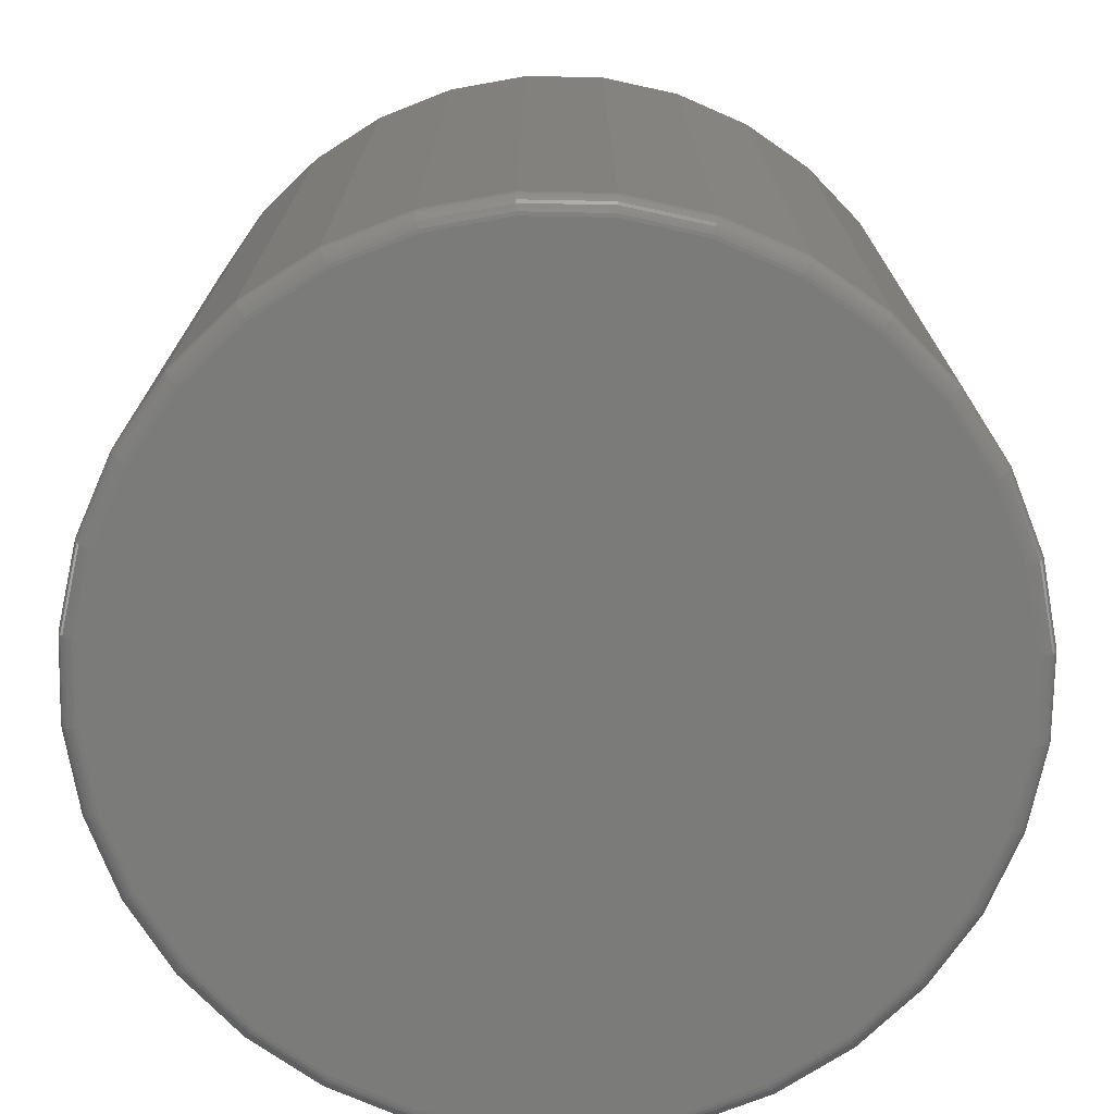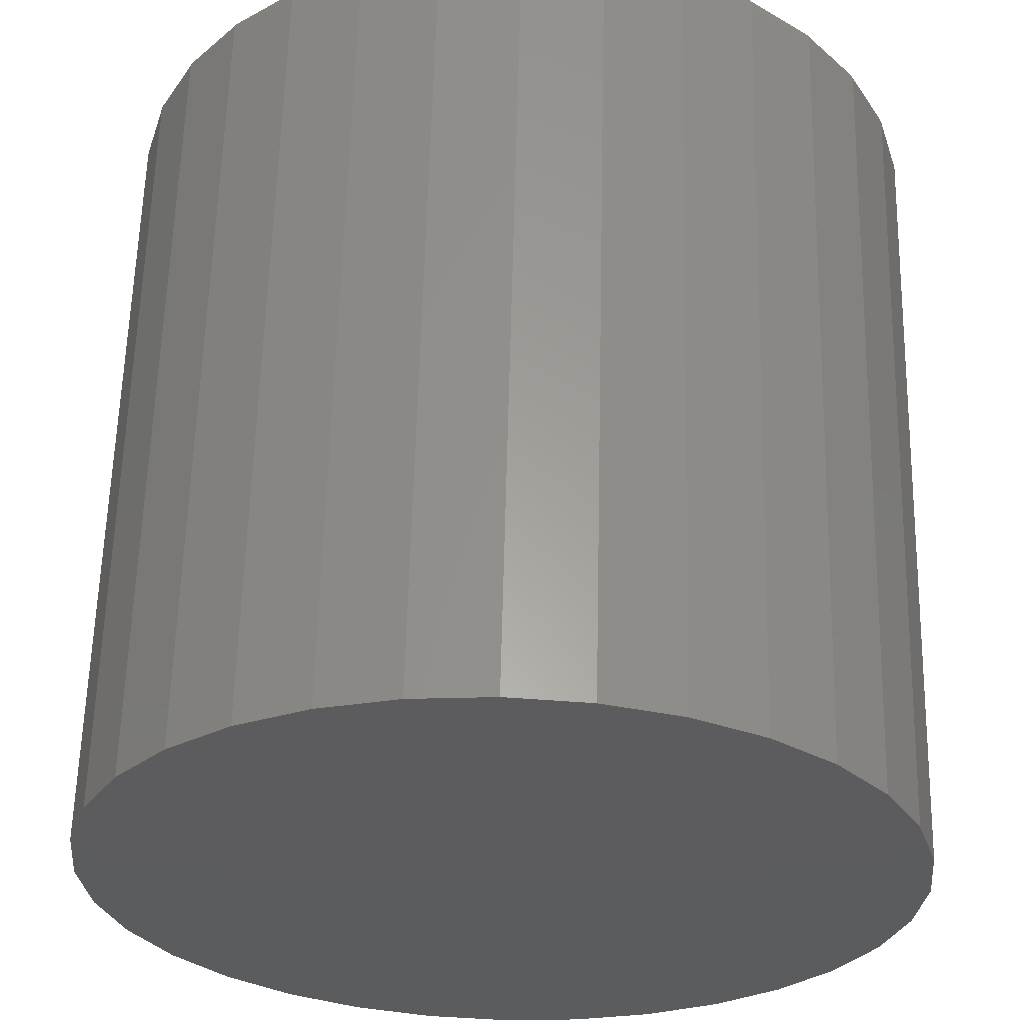
<metadata>
{"format":"stl","ext":"stl","renderer":"f3d","projection":"perspective","resolution":1024,"background":"white","views":[{"elev":-74.1,"azim":-164.2,"up":"+Y"},{"elev":60.6,"azim":-178.6,"up":"+Z"}]}
</metadata>
<code>
# stl→obj: 320 verts, 636 faces
v -0.06693 -0.75 0.3563
v 0.07483 -0.75 0.3563
v 0.003947 -0.75 0.3633
v 0.143 -0.75 0.3357
v -0.1351 -0.75 0.3357
v 0.2058 -0.75 0.3021
v -0.1979 -0.75 0.3021
v 0.2609 -0.75 0.2569
v -0.253 -0.75 0.2569
v 0.306 -0.75 0.2019
v -0.2981 -0.75 0.2019
v 0.3396 -0.75 0.139
v -0.3317 -0.75 0.139
v 0.3603 -0.75 0.07088
v -0.3524 -0.75 0.07088
v 0.3673 -0.75 -4.723e-16
v -0.3594 -0.75 -1.33e-16
v 0.3603 -0.75 -0.07088
v -0.3524 -0.75 -0.07088
v 0.3396 -0.75 -0.139
v -0.3317 -0.75 -0.139
v 0.306 -0.75 -0.2019
v -0.2981 -0.75 -0.2019
v 0.2609 -0.75 -0.2569
v -0.253 -0.75 -0.2569
v 0.2058 -0.75 -0.3021
v -0.1979 -0.75 -0.3021
v 0.143 -0.75 -0.3357
v -0.1351 -0.75 -0.3357
v 0.07483 -0.75 -0.3563
v -0.06693 -0.75 -0.3563
v 0.003947 -0.75 -0.3633
v 0.3829 2.104e-17 -4.641e-17
v 0.3829 -0.7344 -4.758e-16
v 0.3756 2.063e-17 -0.07393
v 0.3756 -0.7344 -0.07393
v 0.354 1.943e-17 -0.145
v 0.354 -0.7344 -0.145
v 0.319 1.749e-17 -0.2105
v 0.319 -0.7344 -0.2105
v 0.2719 1.487e-17 -0.268
v 0.2719 -0.7344 -0.268
v 0.2145 1.169e-17 -0.3151
v 0.2145 -0.7344 -0.3151
v 0.149 8.05e-18 -0.3501
v 0.149 -0.7344 -0.3501
v 0.07788 4.104e-18 -0.3717
v 0.07788 -0.7344 -0.3717
v 0.003947 -5.152e-33 -0.3789
v 0.003947 -0.7344 -0.3789
v -0.06998 -4.104e-18 -0.3717
v -0.06998 -0.7344 -0.3717
v -0.1411 -8.05e-18 -0.3501
v -0.1411 -0.7344 -0.3501
v -0.2066 -1.169e-17 -0.3151
v -0.2066 -0.7344 -0.3151
v -0.264 -1.487e-17 -0.268
v -0.264 -0.7344 -0.268
v -0.3111 -1.749e-17 -0.2105
v -0.3111 -0.7344 -0.2105
v -0.3462 -1.943e-17 -0.145
v -0.3462 -0.7344 -0.145
v -0.3677 -2.063e-17 -0.07393
v -0.3677 -0.7344 -0.07393
v -0.375 -2.104e-17 4.641e-17
v -0.375 -0.7344 4.641e-17
v -0.3677 -2.063e-17 0.07393
v -0.3677 -0.7344 0.07393
v -0.3462 -1.943e-17 0.145
v -0.3462 -0.7344 0.145
v -0.3111 -1.749e-17 0.2105
v -0.3111 -0.7344 0.2105
v -0.264 -1.487e-17 0.268
v -0.264 -0.7344 0.268
v -0.2066 -1.169e-17 0.3151
v -0.2066 -0.7344 0.3151
v -0.1411 -8.05e-18 0.3501
v -0.1411 -0.7344 0.3501
v -0.06998 -4.104e-18 0.3717
v -0.06998 -0.7344 0.3717
v 0.003947 2.576e-33 0.3789
v 0.003947 -0.7344 0.3789
v 0.07788 4.104e-18 0.3717
v 0.07788 -0.7344 0.3717
v 0.149 8.05e-18 0.3501
v 0.149 -0.7344 0.3501
v 0.2145 1.169e-17 0.3151
v 0.2145 -0.7344 0.3151
v 0.2719 1.487e-17 0.268
v 0.2719 -0.7344 0.268
v 0.319 1.749e-17 0.2105
v 0.319 -0.7344 0.2105
v 0.354 1.943e-17 0.145
v 0.354 -0.7344 0.145
v 0.3756 2.063e-17 0.07393
v 0.3756 -0.7344 0.07393
v -0.3624 -0.7497 5.551e-17
v -0.3554 -0.7497 0.07148
v -0.3654 -0.7488 5.551e-17
v -0.3583 -0.7488 0.07205
v -0.3681 -0.7474 5.551e-17
v -0.3609 -0.7474 0.07257
v -0.3704 -0.7454 5.551e-17
v -0.3632 -0.7454 0.07304
v -0.3724 -0.7431 8.327e-17
v -0.3651 -0.7431 0.07342
v -0.3738 -0.7404 8.327e-17
v -0.3666 -0.7404 0.0737
v -0.3747 -0.7374 8.327e-17
v -0.3674 -0.7374 0.07387
v 0.3633 -0.7497 0.07148
v 0.3703 -0.7497 -6.661e-16
v 0.3662 -0.7488 0.07205
v 0.3732 -0.7488 -6.661e-16
v 0.3688 -0.7474 0.07257
v 0.376 -0.7474 -6.661e-16
v 0.3711 -0.7454 0.07304
v 0.3783 -0.7454 -6.661e-16
v 0.373 -0.7431 0.07342
v 0.3803 -0.7431 -6.939e-16
v 0.3744 -0.7404 0.0737
v 0.3817 -0.7404 -6.939e-16
v 0.3753 -0.7374 0.07387
v 0.3826 -0.7374 -6.939e-16
v 0.3424 -0.7497 0.1402
v 0.3451 -0.7488 0.1413
v 0.3476 -0.7474 0.1424
v 0.3498 -0.7454 0.1433
v 0.3516 -0.7431 0.144
v 0.353 -0.7404 0.1446
v 0.3538 -0.7374 0.1449
v 0.3086 -0.7497 0.2035
v 0.311 -0.7488 0.2052
v 0.3133 -0.7474 0.2067
v 0.3152 -0.7454 0.208
v 0.3168 -0.7431 0.2091
v 0.318 -0.7404 0.2099
v 0.3188 -0.7374 0.2104
v 0.263 -0.7497 0.2591
v 0.2651 -0.7488 0.2611
v 0.267 -0.7474 0.263
v 0.2687 -0.7454 0.2647
v 0.27 -0.7431 0.2661
v 0.2711 -0.7404 0.2671
v 0.2717 -0.7374 0.2677
v 0.2075 -0.7497 0.3046
v 0.2091 -0.7488 0.3071
v 0.2106 -0.7474 0.3093
v 0.2119 -0.7454 0.3113
v 0.213 -0.7431 0.3129
v 0.2138 -0.7404 0.3141
v 0.2143 -0.7374 0.3148
v 0.1442 -0.7497 0.3385
v 0.1453 -0.7488 0.3412
v 0.1463 -0.7474 0.3437
v 0.1472 -0.7454 0.3459
v 0.148 -0.7431 0.3477
v 0.1485 -0.7404 0.349
v 0.1488 -0.7374 0.3498
v 0.07542 -0.7497 0.3593
v 0.07599 -0.7488 0.3622
v 0.07652 -0.7474 0.3649
v 0.07698 -0.7454 0.3672
v 0.07736 -0.7431 0.3691
v 0.07764 -0.7404 0.3705
v 0.07782 -0.7374 0.3714
v 0.003947 -0.7497 0.3664
v 0.003947 -0.7488 0.3693
v 0.003947 -0.7474 0.372
v 0.003947 -0.7454 0.3744
v 0.003947 -0.7431 0.3763
v 0.003947 -0.7404 0.3778
v 0.003947 -0.7374 0.3786
v -0.06753 -0.7497 0.3593
v -0.0681 -0.7488 0.3622
v -0.06863 -0.7474 0.3649
v -0.06909 -0.7454 0.3672
v -0.06947 -0.7431 0.3691
v -0.06975 -0.7404 0.3705
v -0.06992 -0.7374 0.3714
v -0.1363 -0.7497 0.3385
v -0.1374 -0.7488 0.3412
v -0.1384 -0.7474 0.3437
v -0.1393 -0.7454 0.3459
v -0.1401 -0.7431 0.3477
v -0.1406 -0.7404 0.349
v -0.141 -0.7374 0.3498
v -0.1996 -0.7497 0.3046
v -0.2012 -0.7488 0.3071
v -0.2027 -0.7474 0.3093
v -0.204 -0.7454 0.3113
v -0.2051 -0.7431 0.3129
v -0.2059 -0.7404 0.3141
v -0.2064 -0.7374 0.3148
v -0.2551 -0.7497 0.2591
v -0.2572 -0.7488 0.2611
v -0.2591 -0.7474 0.263
v -0.2608 -0.7454 0.2647
v -0.2621 -0.7431 0.2661
v -0.2632 -0.7404 0.2671
v -0.2638 -0.7374 0.2677
v -0.3007 -0.7497 0.2035
v -0.3031 -0.7488 0.2052
v -0.3054 -0.7474 0.2067
v -0.3073 -0.7454 0.208
v -0.3089 -0.7431 0.2091
v -0.3101 -0.7404 0.2099
v -0.3109 -0.7374 0.2104
v -0.3345 -0.7497 0.1402
v -0.3372 -0.7488 0.1413
v -0.3397 -0.7474 0.1424
v -0.3419 -0.7454 0.1433
v -0.3437 -0.7431 0.144
v -0.3451 -0.7404 0.1446
v -0.3459 -0.7374 0.1449
v 0.3633 -0.7497 -0.07148
v 0.3662 -0.7488 -0.07205
v 0.3688 -0.7474 -0.07257
v 0.3711 -0.7454 -0.07304
v 0.373 -0.7431 -0.07342
v 0.3744 -0.7404 -0.0737
v 0.3753 -0.7374 -0.07387
v -0.3554 -0.7497 -0.07148
v -0.3583 -0.7488 -0.07205
v -0.3609 -0.7474 -0.07257
v -0.3632 -0.7454 -0.07304
v -0.3651 -0.7431 -0.07342
v -0.3666 -0.7404 -0.0737
v -0.3674 -0.7374 -0.07387
v -0.3345 -0.7497 -0.1402
v -0.3372 -0.7488 -0.1413
v -0.3397 -0.7474 -0.1424
v -0.3419 -0.7454 -0.1433
v -0.3437 -0.7431 -0.144
v -0.3451 -0.7404 -0.1446
v -0.3459 -0.7374 -0.1449
v -0.3007 -0.7497 -0.2035
v -0.3031 -0.7488 -0.2052
v -0.3054 -0.7474 -0.2067
v -0.3073 -0.7454 -0.208
v -0.3089 -0.7431 -0.2091
v -0.3101 -0.7404 -0.2099
v -0.3109 -0.7374 -0.2104
v -0.2551 -0.7497 -0.2591
v -0.2572 -0.7488 -0.2611
v -0.2591 -0.7474 -0.263
v -0.2608 -0.7454 -0.2647
v -0.2621 -0.7431 -0.2661
v -0.2632 -0.7404 -0.2671
v -0.2638 -0.7374 -0.2677
v -0.1996 -0.7497 -0.3046
v -0.2012 -0.7488 -0.3071
v -0.2027 -0.7474 -0.3093
v -0.204 -0.7454 -0.3113
v -0.2051 -0.7431 -0.3129
v -0.2059 -0.7404 -0.3141
v -0.2064 -0.7374 -0.3148
v -0.1363 -0.7497 -0.3385
v -0.1374 -0.7488 -0.3412
v -0.1384 -0.7474 -0.3437
v -0.1393 -0.7454 -0.3459
v -0.1401 -0.7431 -0.3477
v -0.1406 -0.7404 -0.349
v -0.141 -0.7374 -0.3498
v -0.06753 -0.7497 -0.3593
v -0.0681 -0.7488 -0.3622
v -0.06863 -0.7474 -0.3649
v -0.06909 -0.7454 -0.3672
v -0.06947 -0.7431 -0.3691
v -0.06975 -0.7404 -0.3705
v -0.06992 -0.7374 -0.3714
v 0.003947 -0.7497 -0.3664
v 0.003947 -0.7488 -0.3693
v 0.003947 -0.7474 -0.372
v 0.003947 -0.7454 -0.3744
v 0.003947 -0.7431 -0.3763
v 0.003947 -0.7404 -0.3778
v 0.003947 -0.7374 -0.3786
v 0.07542 -0.7497 -0.3593
v 0.07599 -0.7488 -0.3622
v 0.07652 -0.7474 -0.3649
v 0.07698 -0.7454 -0.3672
v 0.07736 -0.7431 -0.3691
v 0.07764 -0.7404 -0.3705
v 0.07782 -0.7374 -0.3714
v 0.1442 -0.7497 -0.3385
v 0.1453 -0.7488 -0.3412
v 0.1463 -0.7474 -0.3437
v 0.1472 -0.7454 -0.3459
v 0.148 -0.7431 -0.3477
v 0.1485 -0.7404 -0.349
v 0.1488 -0.7374 -0.3498
v 0.2075 -0.7497 -0.3046
v 0.2091 -0.7488 -0.3071
v 0.2106 -0.7474 -0.3093
v 0.2119 -0.7454 -0.3113
v 0.213 -0.7431 -0.3129
v 0.2138 -0.7404 -0.3141
v 0.2143 -0.7374 -0.3148
v 0.263 -0.7497 -0.2591
v 0.2651 -0.7488 -0.2611
v 0.267 -0.7474 -0.263
v 0.2687 -0.7454 -0.2647
v 0.27 -0.7431 -0.2661
v 0.2711 -0.7404 -0.2671
v 0.2717 -0.7374 -0.2677
v 0.3086 -0.7497 -0.2035
v 0.311 -0.7488 -0.2052
v 0.3133 -0.7474 -0.2067
v 0.3152 -0.7454 -0.208
v 0.3168 -0.7431 -0.2091
v 0.318 -0.7404 -0.2099
v 0.3188 -0.7374 -0.2104
v 0.3424 -0.7497 -0.1402
v 0.3451 -0.7488 -0.1413
v 0.3476 -0.7474 -0.1424
v 0.3498 -0.7454 -0.1433
v 0.3516 -0.7431 -0.144
v 0.353 -0.7404 -0.1446
v 0.3538 -0.7374 -0.1449
f 1 2 3
f 2 1 4
f 4 1 5
f 4 5 6
f 6 5 7
f 6 7 8
f 8 7 9
f 8 9 10
f 10 9 11
f 10 11 12
f 12 11 13
f 12 13 14
f 14 13 15
f 14 15 16
f 16 15 17
f 16 17 18
f 18 17 19
f 18 19 20
f 20 19 21
f 20 21 22
f 22 21 23
f 22 23 24
f 24 23 25
f 24 25 26
f 26 25 27
f 26 27 28
f 28 27 29
f 28 29 30
f 30 29 31
f 30 31 32
f 33 34 35
f 35 34 36
f 35 36 37
f 37 36 38
f 37 38 39
f 39 38 40
f 39 40 41
f 41 40 42
f 41 42 43
f 43 42 44
f 43 44 45
f 45 44 46
f 45 46 47
f 47 46 48
f 47 48 49
f 49 48 50
f 49 50 51
f 51 50 52
f 51 52 53
f 53 52 54
f 53 54 55
f 55 54 56
f 55 56 57
f 57 56 58
f 57 58 59
f 59 58 60
f 59 60 61
f 61 60 62
f 61 62 63
f 63 62 64
f 63 64 65
f 65 64 66
f 65 66 67
f 67 66 68
f 67 68 69
f 69 68 70
f 69 70 71
f 71 70 72
f 71 72 73
f 73 72 74
f 73 74 75
f 75 74 76
f 75 76 77
f 77 76 78
f 77 78 79
f 79 78 80
f 79 80 81
f 81 80 82
f 81 82 83
f 83 82 84
f 83 84 85
f 85 84 86
f 85 86 87
f 87 86 88
f 87 88 89
f 89 88 90
f 89 90 91
f 91 90 92
f 91 92 93
f 93 92 94
f 93 94 95
f 95 94 96
f 95 96 33
f 33 96 34
f 17 15 97
f 97 15 98
f 97 98 99
f 99 98 100
f 99 100 101
f 101 100 102
f 101 102 103
f 103 102 104
f 103 104 105
f 105 104 106
f 105 106 107
f 107 106 108
f 107 108 109
f 109 108 110
f 109 110 66
f 66 110 68
f 14 16 111
f 111 16 112
f 111 112 113
f 113 112 114
f 113 114 115
f 115 114 116
f 115 116 117
f 117 116 118
f 117 118 119
f 119 118 120
f 119 120 121
f 121 120 122
f 121 122 123
f 123 122 124
f 123 124 96
f 96 124 34
f 12 14 125
f 125 14 111
f 125 111 126
f 126 111 113
f 126 113 127
f 127 113 115
f 127 115 128
f 128 115 117
f 128 117 129
f 129 117 119
f 129 119 130
f 130 119 121
f 130 121 131
f 131 121 123
f 131 123 94
f 94 123 96
f 10 12 132
f 132 12 125
f 132 125 133
f 133 125 126
f 133 126 134
f 134 126 127
f 134 127 135
f 135 127 128
f 135 128 136
f 136 128 129
f 136 129 137
f 137 129 130
f 137 130 138
f 138 130 131
f 138 131 92
f 92 131 94
f 8 10 139
f 139 10 132
f 139 132 140
f 140 132 133
f 140 133 141
f 141 133 134
f 141 134 142
f 142 134 135
f 142 135 143
f 143 135 136
f 143 136 144
f 144 136 137
f 144 137 145
f 145 137 138
f 145 138 90
f 90 138 92
f 6 8 146
f 146 8 139
f 146 139 147
f 147 139 140
f 147 140 148
f 148 140 141
f 148 141 149
f 149 141 142
f 149 142 150
f 150 142 143
f 150 143 151
f 151 143 144
f 151 144 152
f 152 144 145
f 152 145 88
f 88 145 90
f 4 6 153
f 153 6 146
f 153 146 154
f 154 146 147
f 154 147 155
f 155 147 148
f 155 148 156
f 156 148 149
f 156 149 157
f 157 149 150
f 157 150 158
f 158 150 151
f 158 151 159
f 159 151 152
f 159 152 86
f 86 152 88
f 2 4 160
f 160 4 153
f 160 153 161
f 161 153 154
f 161 154 162
f 162 154 155
f 162 155 163
f 163 155 156
f 163 156 164
f 164 156 157
f 164 157 165
f 165 157 158
f 165 158 166
f 166 158 159
f 166 159 84
f 84 159 86
f 3 2 167
f 167 2 160
f 167 160 168
f 168 160 161
f 168 161 169
f 169 161 162
f 169 162 170
f 170 162 163
f 170 163 171
f 171 163 164
f 171 164 172
f 172 164 165
f 172 165 173
f 173 165 166
f 173 166 82
f 82 166 84
f 1 3 174
f 174 3 167
f 174 167 175
f 175 167 168
f 175 168 176
f 176 168 169
f 176 169 177
f 177 169 170
f 177 170 178
f 178 170 171
f 178 171 179
f 179 171 172
f 179 172 180
f 180 172 173
f 180 173 80
f 80 173 82
f 5 1 181
f 181 1 174
f 181 174 182
f 182 174 175
f 182 175 183
f 183 175 176
f 183 176 184
f 184 176 177
f 184 177 185
f 185 177 178
f 185 178 186
f 186 178 179
f 186 179 187
f 187 179 180
f 187 180 78
f 78 180 80
f 7 5 188
f 188 5 181
f 188 181 189
f 189 181 182
f 189 182 190
f 190 182 183
f 190 183 191
f 191 183 184
f 191 184 192
f 192 184 185
f 192 185 193
f 193 185 186
f 193 186 194
f 194 186 187
f 194 187 76
f 76 187 78
f 9 7 195
f 195 7 188
f 195 188 196
f 196 188 189
f 196 189 197
f 197 189 190
f 197 190 198
f 198 190 191
f 198 191 199
f 199 191 192
f 199 192 200
f 200 192 193
f 200 193 201
f 201 193 194
f 201 194 74
f 74 194 76
f 11 9 202
f 202 9 195
f 202 195 203
f 203 195 196
f 203 196 204
f 204 196 197
f 204 197 205
f 205 197 198
f 205 198 206
f 206 198 199
f 206 199 207
f 207 199 200
f 207 200 208
f 208 200 201
f 208 201 72
f 72 201 74
f 13 11 209
f 209 11 202
f 209 202 210
f 210 202 203
f 210 203 211
f 211 203 204
f 211 204 212
f 212 204 205
f 212 205 213
f 213 205 206
f 213 206 214
f 214 206 207
f 214 207 215
f 215 207 208
f 215 208 70
f 70 208 72
f 15 13 98
f 98 13 209
f 98 209 100
f 100 209 210
f 100 210 102
f 102 210 211
f 102 211 104
f 104 211 212
f 104 212 106
f 106 212 213
f 106 213 108
f 108 213 214
f 108 214 110
f 110 214 215
f 110 215 68
f 68 215 70
f 16 18 112
f 112 18 216
f 112 216 114
f 114 216 217
f 114 217 116
f 116 217 218
f 116 218 118
f 118 218 219
f 118 219 120
f 120 219 220
f 120 220 122
f 122 220 221
f 122 221 124
f 124 221 222
f 124 222 34
f 34 222 36
f 19 17 223
f 223 17 97
f 223 97 224
f 224 97 99
f 224 99 225
f 225 99 101
f 225 101 226
f 226 101 103
f 226 103 227
f 227 103 105
f 227 105 228
f 228 105 107
f 228 107 229
f 229 107 109
f 229 109 64
f 64 109 66
f 21 19 230
f 230 19 223
f 230 223 231
f 231 223 224
f 231 224 232
f 232 224 225
f 232 225 233
f 233 225 226
f 233 226 234
f 234 226 227
f 234 227 235
f 235 227 228
f 235 228 236
f 236 228 229
f 236 229 62
f 62 229 64
f 23 21 237
f 237 21 230
f 237 230 238
f 238 230 231
f 238 231 239
f 239 231 232
f 239 232 240
f 240 232 233
f 240 233 241
f 241 233 234
f 241 234 242
f 242 234 235
f 242 235 243
f 243 235 236
f 243 236 60
f 60 236 62
f 25 23 244
f 244 23 237
f 244 237 245
f 245 237 238
f 245 238 246
f 246 238 239
f 246 239 247
f 247 239 240
f 247 240 248
f 248 240 241
f 248 241 249
f 249 241 242
f 249 242 250
f 250 242 243
f 250 243 58
f 58 243 60
f 27 25 251
f 251 25 244
f 251 244 252
f 252 244 245
f 252 245 253
f 253 245 246
f 253 246 254
f 254 246 247
f 254 247 255
f 255 247 248
f 255 248 256
f 256 248 249
f 256 249 257
f 257 249 250
f 257 250 56
f 56 250 58
f 29 27 258
f 258 27 251
f 258 251 259
f 259 251 252
f 259 252 260
f 260 252 253
f 260 253 261
f 261 253 254
f 261 254 262
f 262 254 255
f 262 255 263
f 263 255 256
f 263 256 264
f 264 256 257
f 264 257 54
f 54 257 56
f 31 29 265
f 265 29 258
f 265 258 266
f 266 258 259
f 266 259 267
f 267 259 260
f 267 260 268
f 268 260 261
f 268 261 269
f 269 261 262
f 269 262 270
f 270 262 263
f 270 263 271
f 271 263 264
f 271 264 52
f 52 264 54
f 32 31 272
f 272 31 265
f 272 265 273
f 273 265 266
f 273 266 274
f 274 266 267
f 274 267 275
f 275 267 268
f 275 268 276
f 276 268 269
f 276 269 277
f 277 269 270
f 277 270 278
f 278 270 271
f 278 271 50
f 50 271 52
f 30 32 279
f 279 32 272
f 279 272 280
f 280 272 273
f 280 273 281
f 281 273 274
f 281 274 282
f 282 274 275
f 282 275 283
f 283 275 276
f 283 276 284
f 284 276 277
f 284 277 285
f 285 277 278
f 285 278 48
f 48 278 50
f 28 30 286
f 286 30 279
f 286 279 287
f 287 279 280
f 287 280 288
f 288 280 281
f 288 281 289
f 289 281 282
f 289 282 290
f 290 282 283
f 290 283 291
f 291 283 284
f 291 284 292
f 292 284 285
f 292 285 46
f 46 285 48
f 26 28 293
f 293 28 286
f 293 286 294
f 294 286 287
f 294 287 295
f 295 287 288
f 295 288 296
f 296 288 289
f 296 289 297
f 297 289 290
f 297 290 298
f 298 290 291
f 298 291 299
f 299 291 292
f 299 292 44
f 44 292 46
f 24 26 300
f 300 26 293
f 300 293 301
f 301 293 294
f 301 294 302
f 302 294 295
f 302 295 303
f 303 295 296
f 303 296 304
f 304 296 297
f 304 297 305
f 305 297 298
f 305 298 306
f 306 298 299
f 306 299 42
f 42 299 44
f 22 24 307
f 307 24 300
f 307 300 308
f 308 300 301
f 308 301 309
f 309 301 302
f 309 302 310
f 310 302 303
f 310 303 311
f 311 303 304
f 311 304 312
f 312 304 305
f 312 305 313
f 313 305 306
f 313 306 40
f 40 306 42
f 20 22 314
f 314 22 307
f 314 307 315
f 315 307 308
f 315 308 316
f 316 308 309
f 316 309 317
f 317 309 310
f 317 310 318
f 318 310 311
f 318 311 319
f 319 311 312
f 319 312 320
f 320 312 313
f 320 313 38
f 38 313 40
f 18 20 216
f 216 20 314
f 216 314 217
f 217 314 315
f 217 315 218
f 218 315 316
f 218 316 219
f 219 316 317
f 219 317 220
f 220 317 318
f 220 318 221
f 221 318 319
f 221 319 222
f 222 319 320
f 222 320 36
f 36 320 38
f 81 83 79
f 49 51 47
f 47 51 53
f 47 53 45
f 45 53 55
f 45 55 43
f 43 55 57
f 43 57 41
f 41 57 59
f 41 59 39
f 39 59 61
f 39 61 37
f 37 61 63
f 37 63 35
f 35 63 65
f 35 65 33
f 33 65 67
f 33 67 95
f 95 67 69
f 95 69 93
f 93 69 71
f 93 71 91
f 91 71 73
f 91 73 89
f 89 73 75
f 89 75 87
f 87 75 77
f 87 77 85
f 85 77 79
f 85 79 83

</code>
